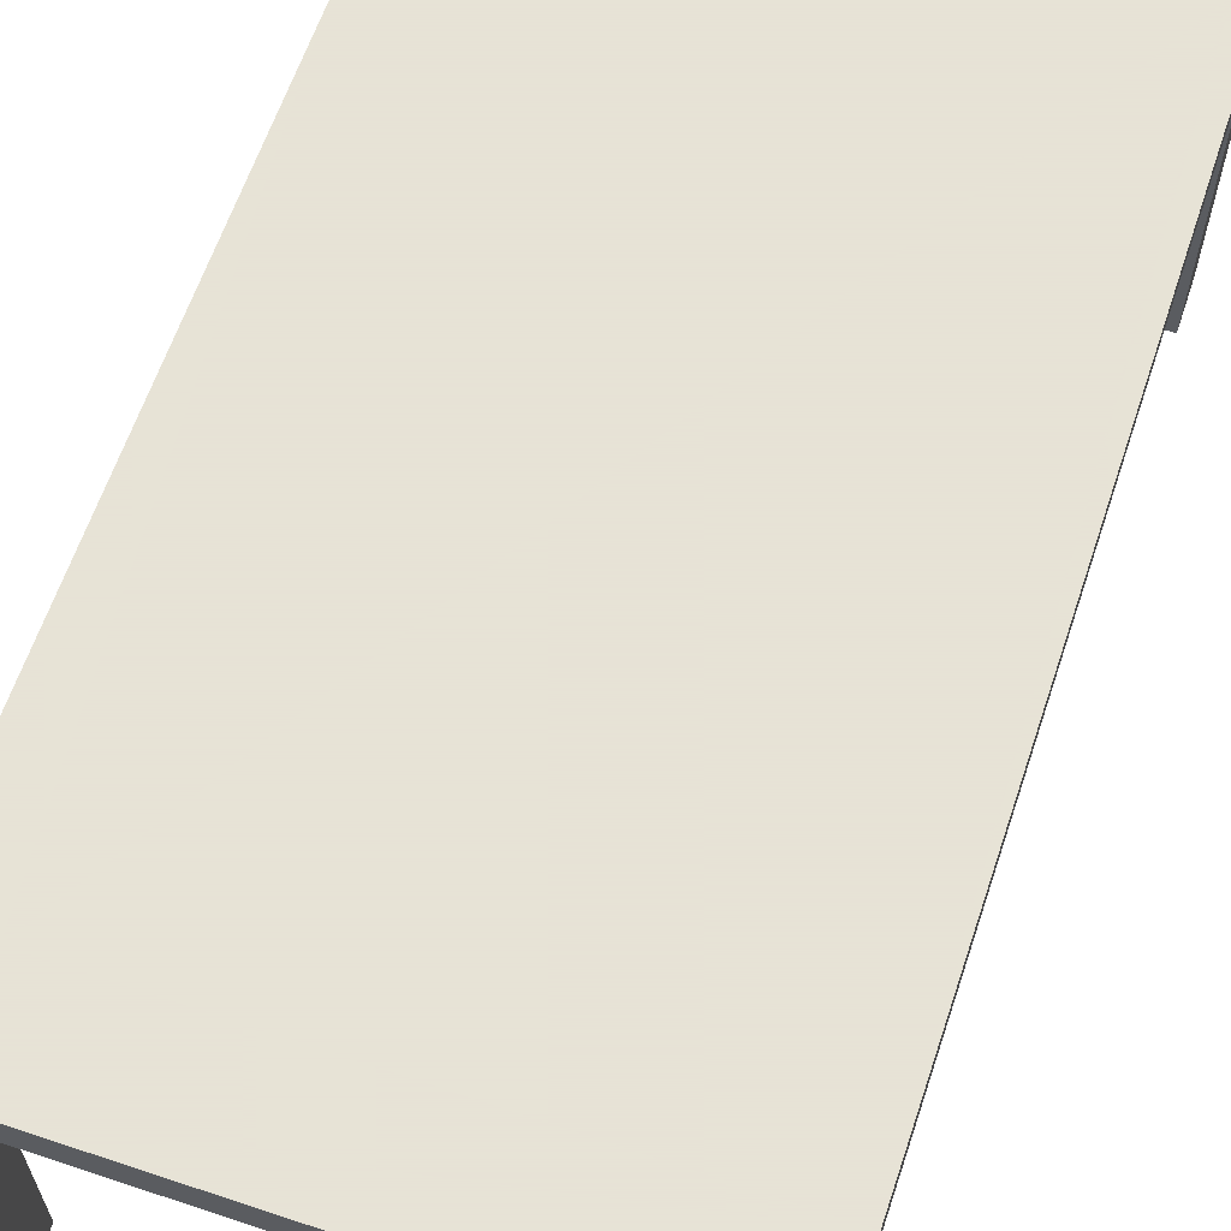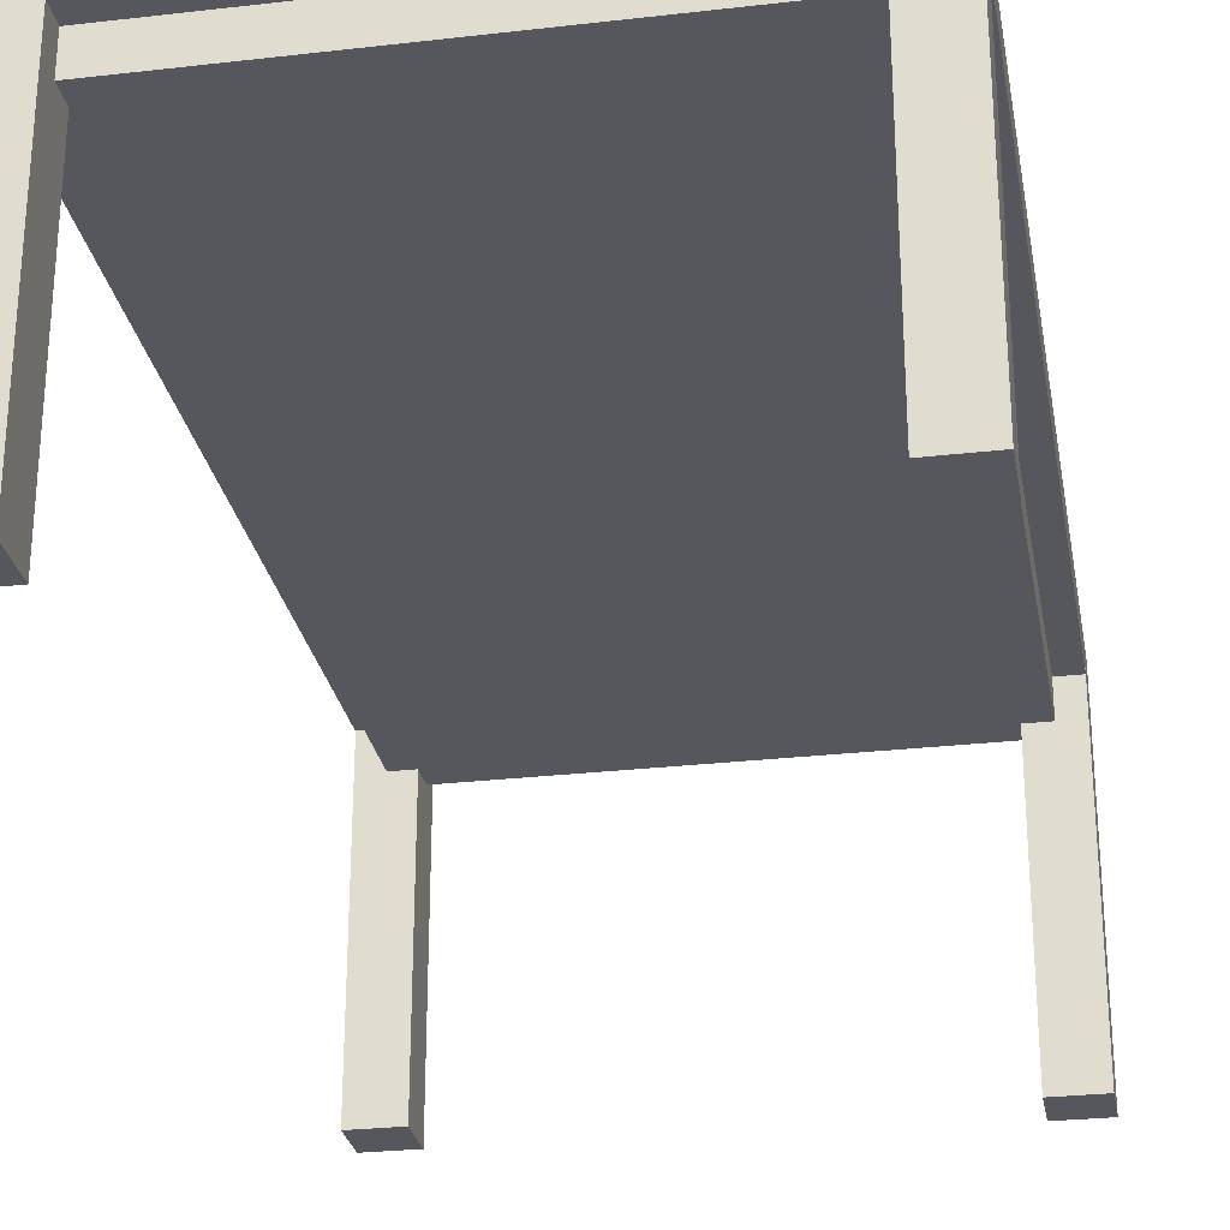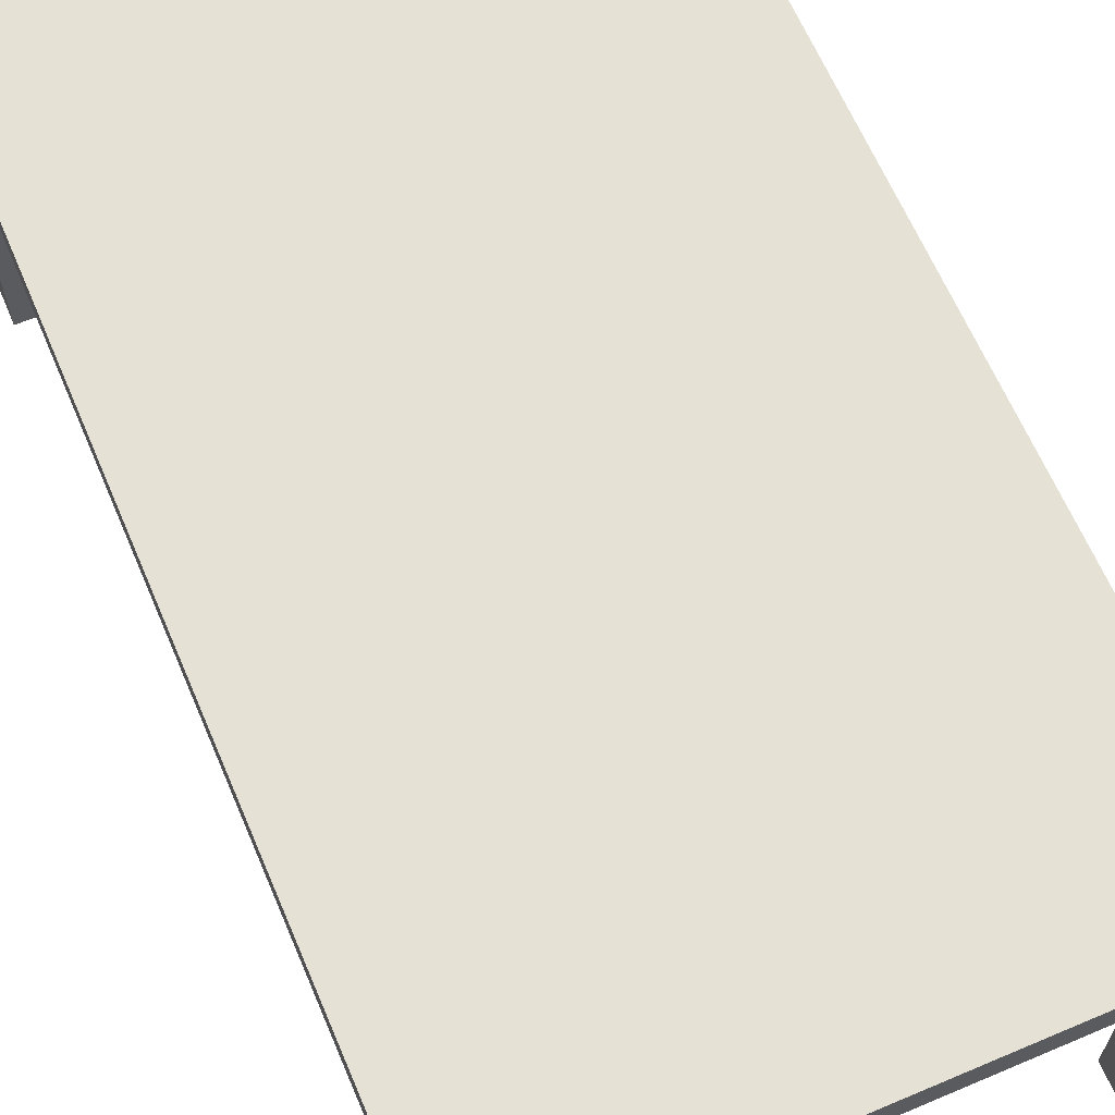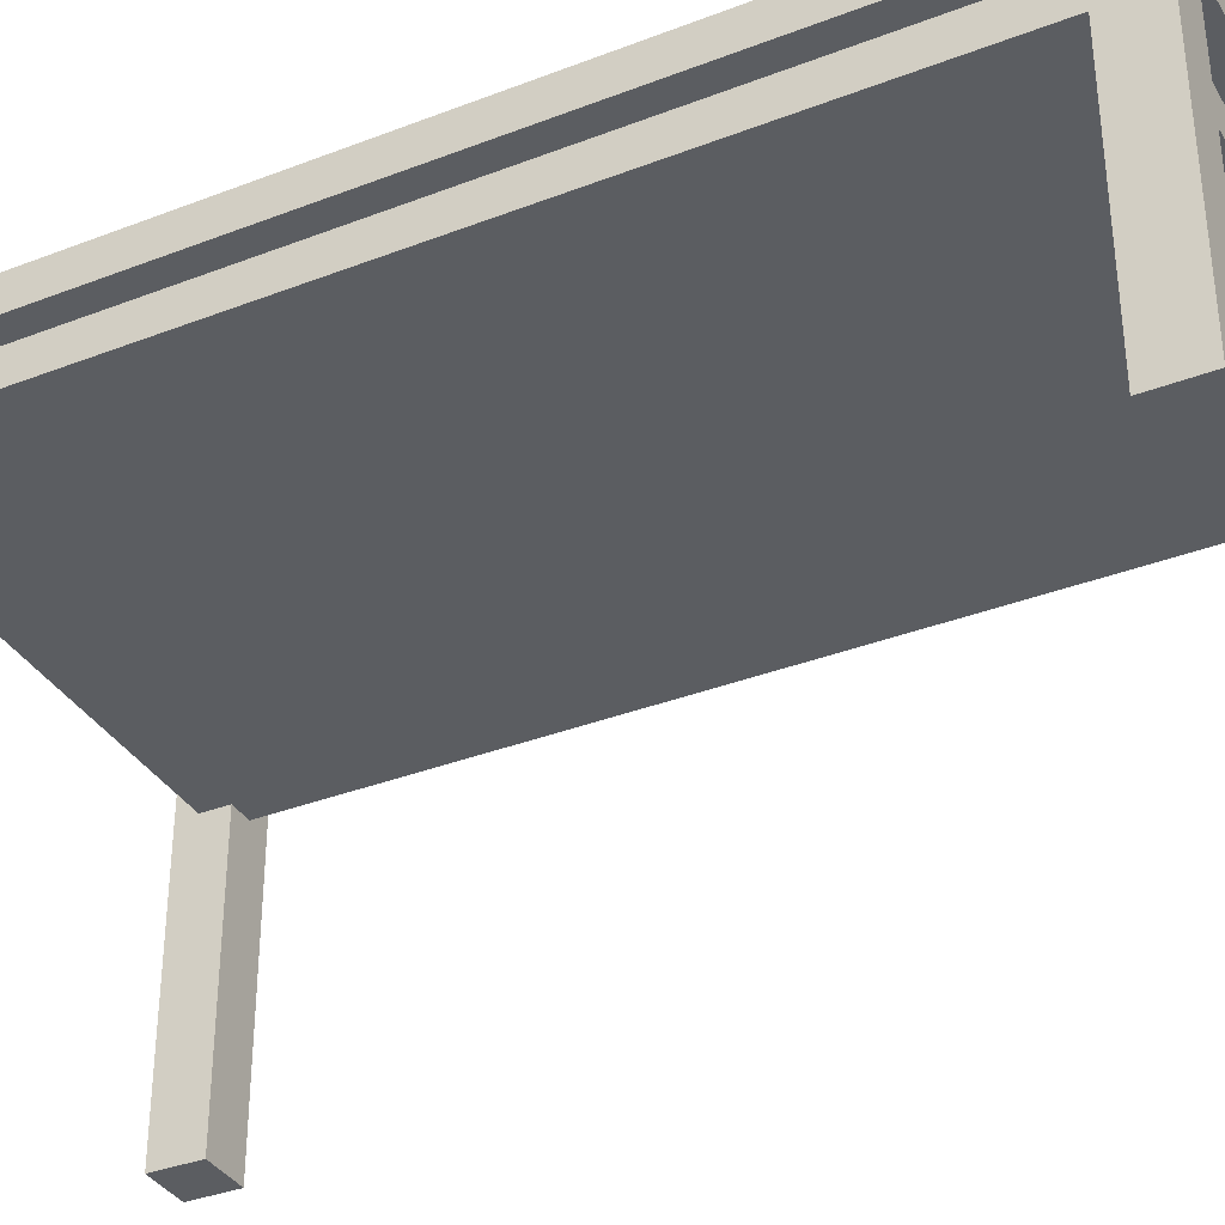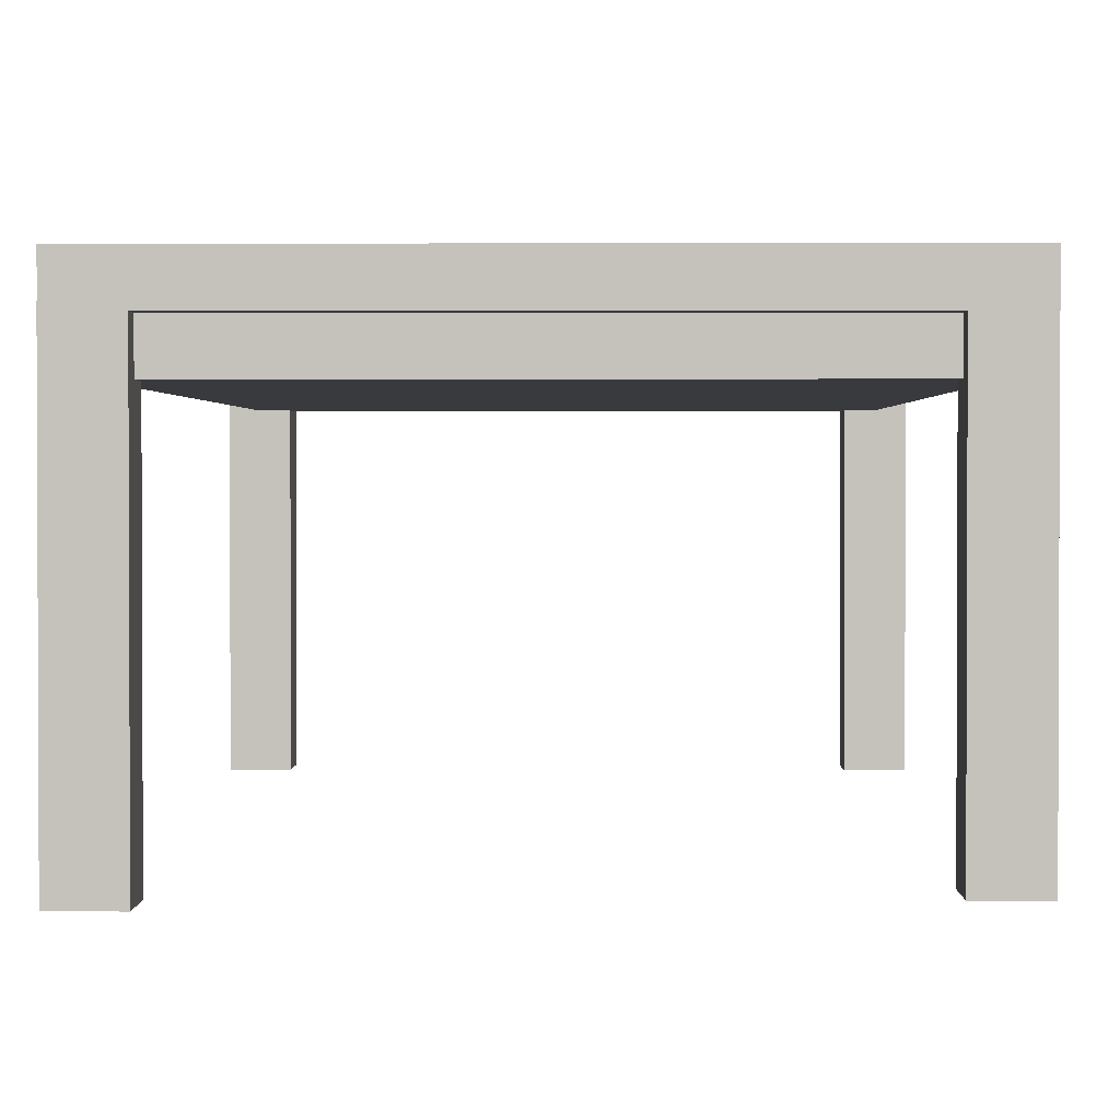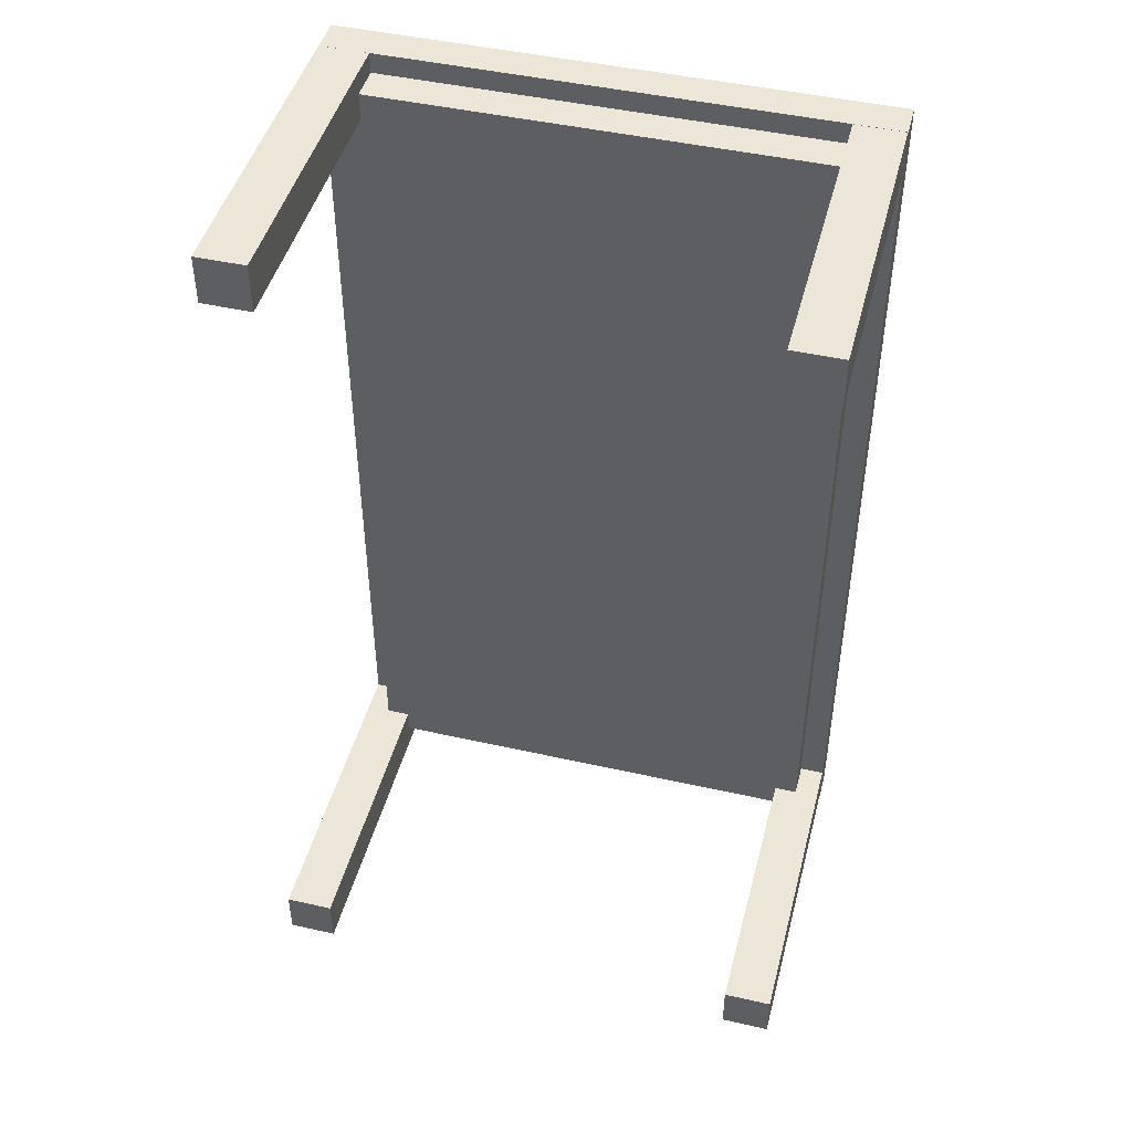
<metadata>
{"format":"obj","ext":"obj","renderer":"f3d","projection":"perspective","resolution":1024,"background":"white","views":[{"elev":62.8,"azim":18.6,"up":"+Y"},{"elev":-27.6,"azim":-170.0,"up":"+Y"},{"elev":64.6,"azim":-23.1,"up":"+Y"},{"elev":-35.6,"azim":117.0,"up":"+Y"},{"elev":1.5,"azim":0.8,"up":"+Y"},{"elev":46.1,"azim":14.5,"up":"+Z"}]}
</metadata>
<code>
v 1.367 0.03408 2.898
v 1.367 0.03408 2.598
v 1.667 0.03408 2.598
v 1.667 0.03408 2.898
v 1.367 2.034 2.898
v 1.367 2.034 2.598
v 1.667 2.034 2.598
v 1.667 2.034 2.898
v -1.67 -0.006673 2.899
v -1.67 -0.006673 2.599
v -1.37 -0.006673 2.599
v -1.37 -0.006673 2.899
v -1.67 1.993 2.899
v -1.67 1.993 2.599
v -1.37 1.993 2.599
v -1.37 1.993 2.899
v -1.67 -0.036 -2.6
v -1.67 -0.036 -2.9
v -1.37 -0.036 -2.9
v -1.37 -0.036 -2.6
v -1.67 1.964 -2.6
v -1.67 1.964 -2.9
v -1.37 1.964 -2.9
v -1.37 1.964 -2.6
v -1.521 1.742 2.771
v -1.521 1.742 -2.754
v 1.514 1.742 -2.754
v 1.514 1.742 2.771
v -1.521 1.961 2.771
v -1.521 1.961 -2.754
v 1.514 1.961 -2.754
v 1.514 1.961 2.771
v 1.367 -0.03573 -2.6
v 1.367 -0.03573 -2.9
v 1.667 -0.03573 -2.9
v 1.667 -0.03573 -2.6
v 1.367 1.964 -2.6
v 1.367 1.964 -2.9
v 1.667 1.964 -2.9
v 1.667 1.964 -2.6
v -1.669 1.962 2.899
v -1.669 1.962 -2.899
v 1.669 1.962 -2.899
v 1.669 1.962 2.899
v -1.669 2.181 2.899
v -1.669 2.181 -2.899
v 1.669 2.181 -2.899
v 1.669 2.181 2.899
f 5 6 1
f 6 7 2
f 7 8 3
f 8 5 4
f 1 2 4
f 8 7 5
f 13 14 9
f 14 15 10
f 15 16 11
f 16 13 12
f 9 10 12
f 16 15 13
f 21 22 17
f 22 23 18
f 23 24 19
f 24 21 20
f 17 18 20
f 24 23 21
f 29 30 25
f 30 31 26
f 31 32 27
f 32 29 28
f 25 26 28
f 32 31 29
f 37 38 33
f 38 39 34
f 39 40 35
f 40 37 36
f 33 34 36
f 40 39 37
f 45 46 41
f 46 47 42
f 47 48 43
f 48 45 44
f 41 42 44
f 48 47 45
f 6 2 1
f 7 3 2
f 8 4 3
f 5 1 4
f 2 3 4
f 7 6 5
f 14 10 9
f 15 11 10
f 16 12 11
f 13 9 12
f 10 11 12
f 15 14 13
f 22 18 17
f 23 19 18
f 24 20 19
f 21 17 20
f 18 19 20
f 23 22 21
f 30 26 25
f 31 27 26
f 32 28 27
f 29 25 28
f 26 27 28
f 31 30 29
f 38 34 33
f 39 35 34
f 40 36 35
f 37 33 36
f 34 35 36
f 39 38 37
f 46 42 41
f 47 43 42
f 48 44 43
f 45 41 44
f 42 43 44
f 47 46 45

</code>
